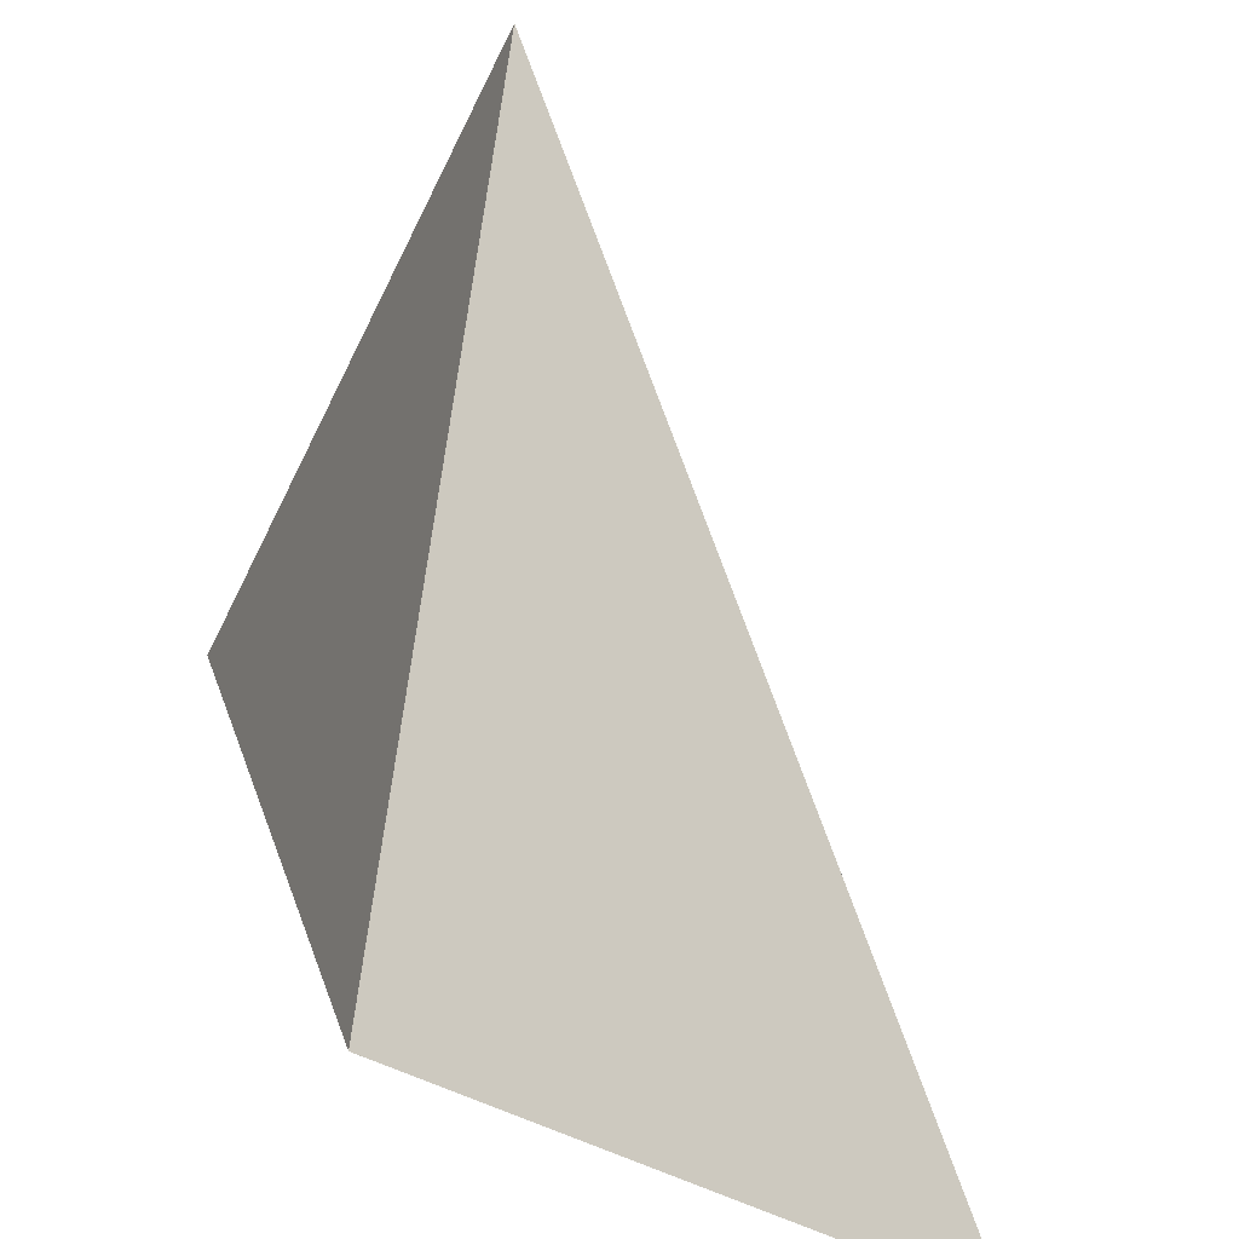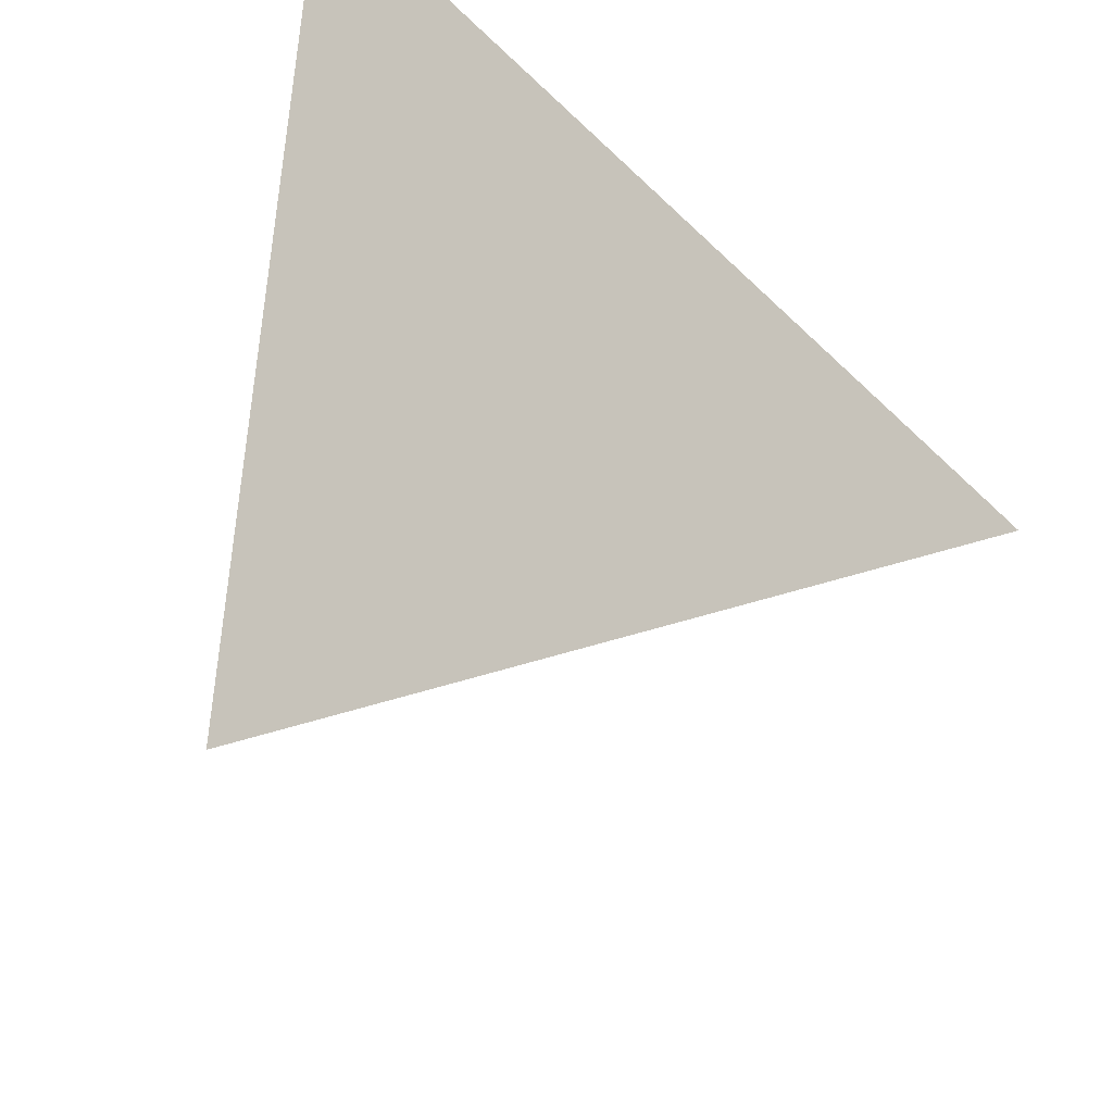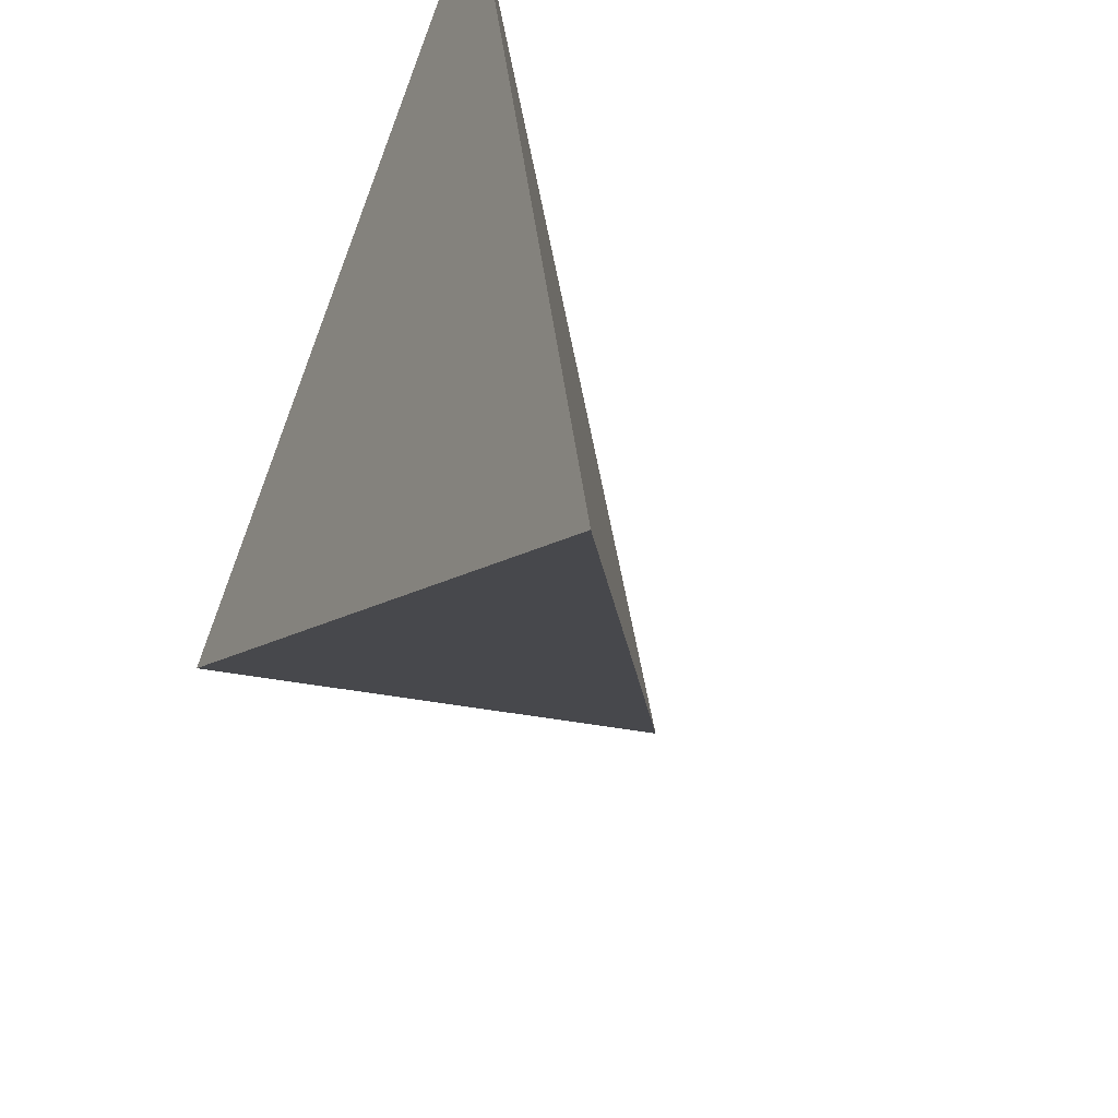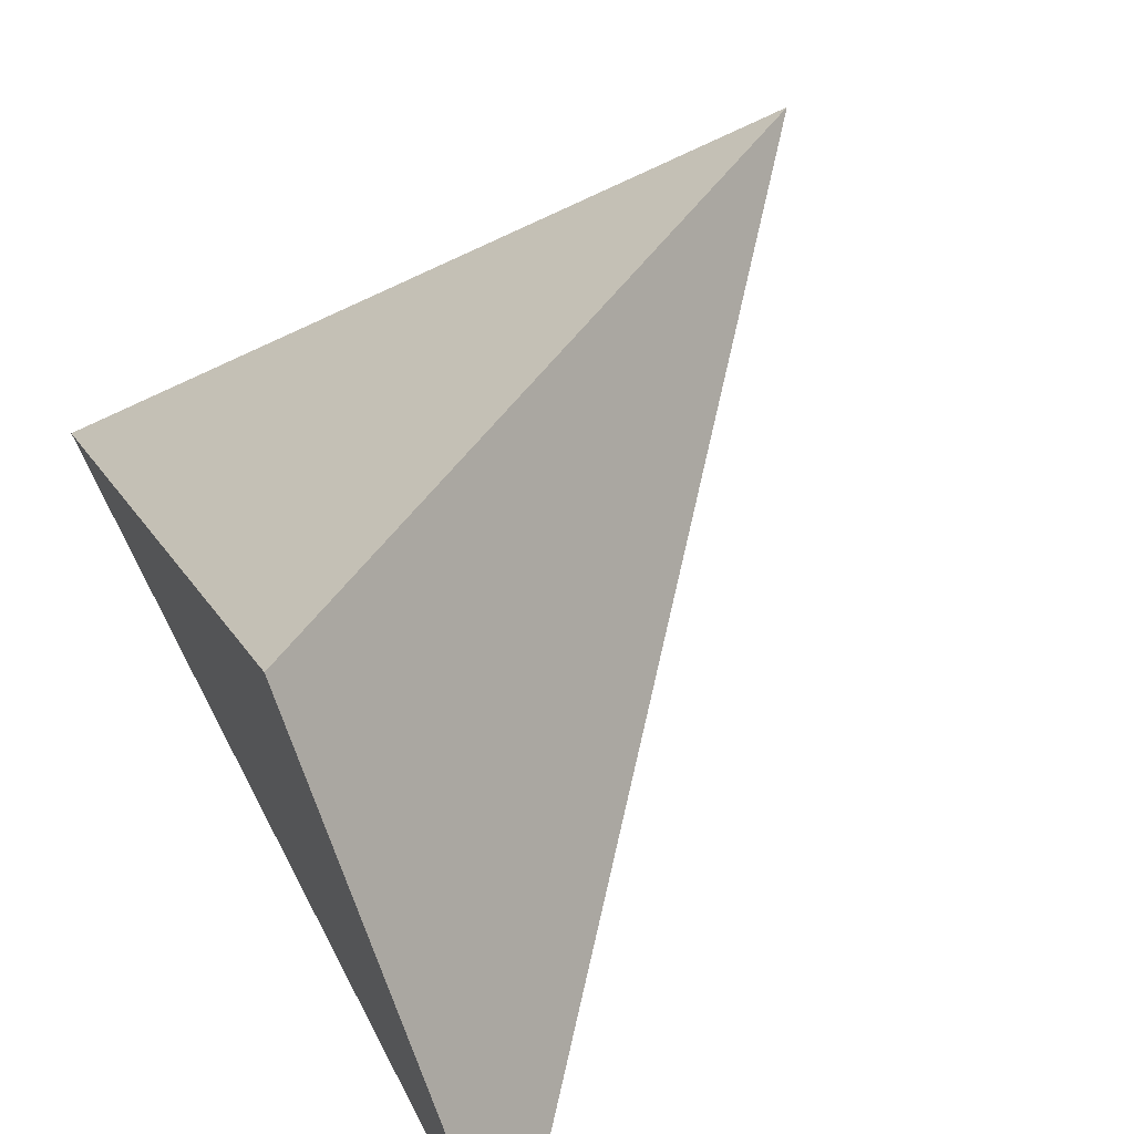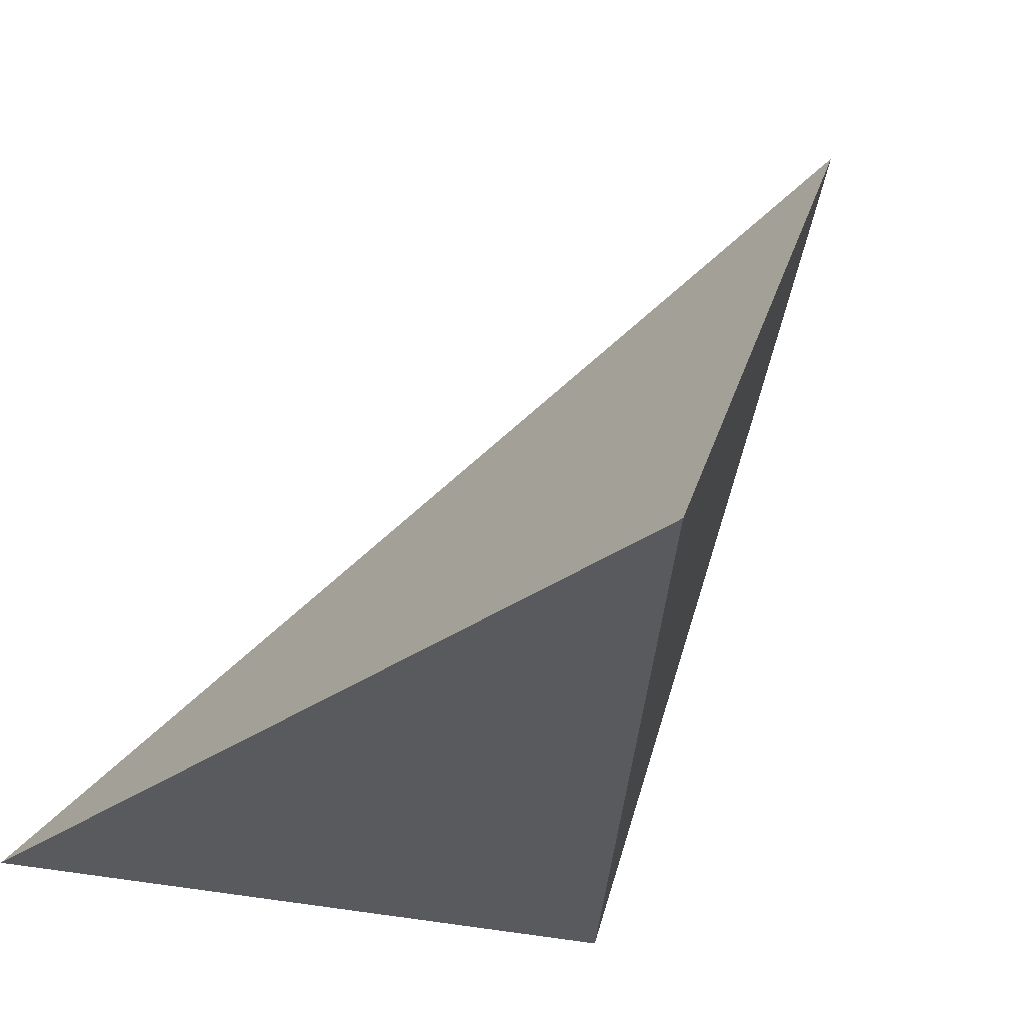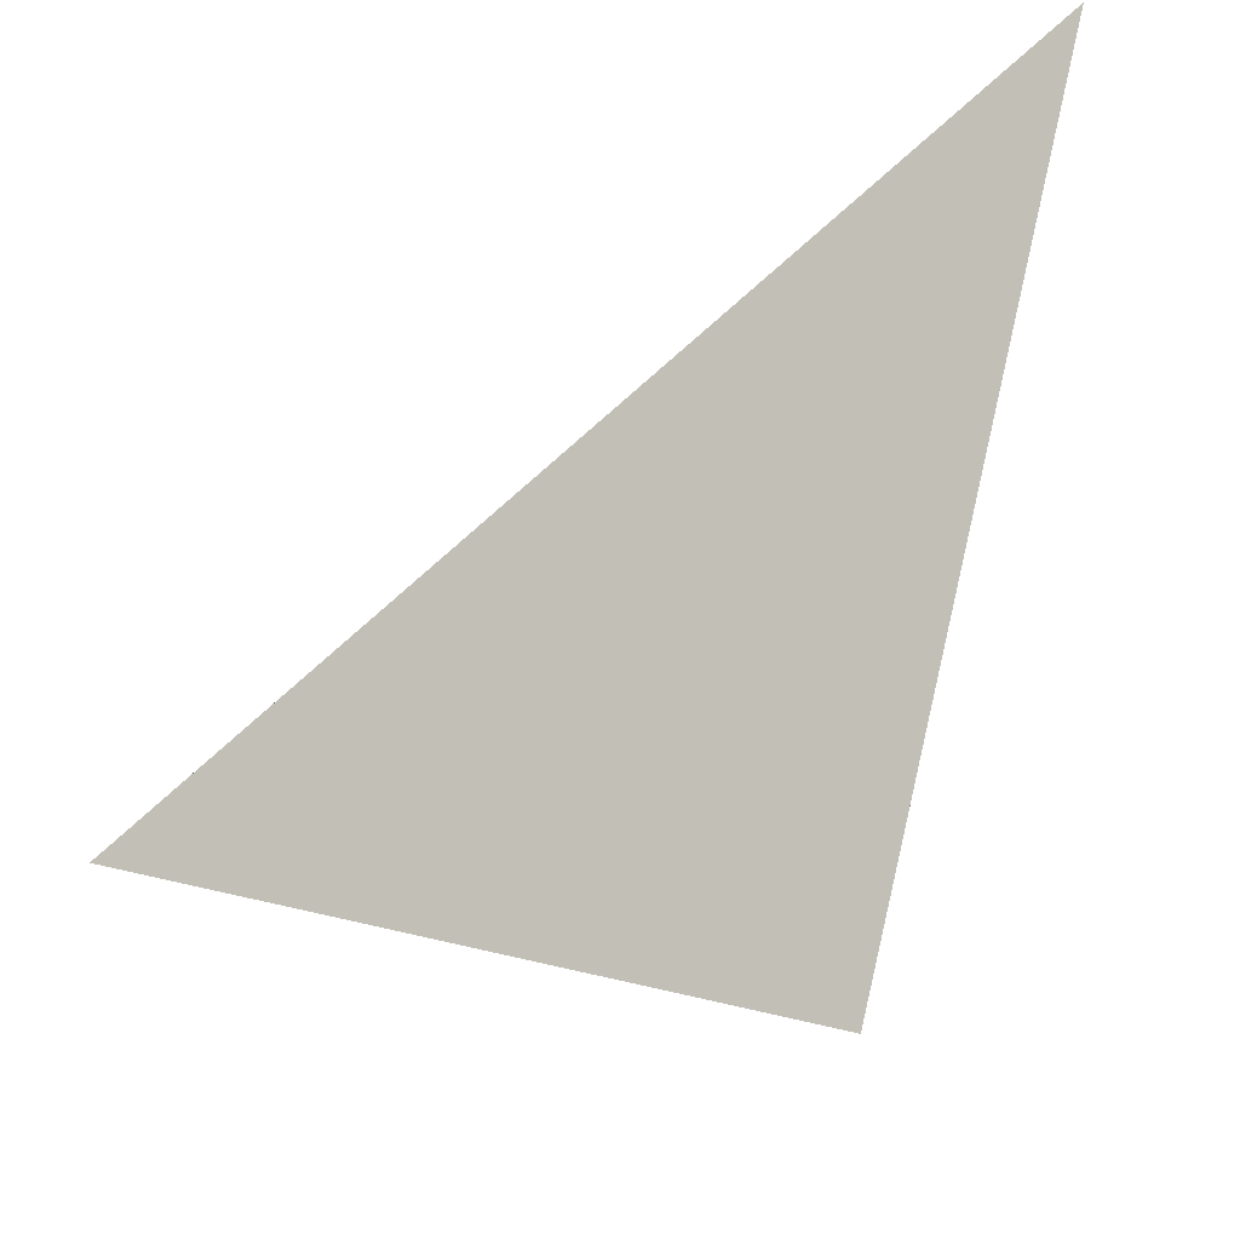
<metadata>
{"format":"obj","ext":"obj","renderer":"f3d","projection":"perspective","resolution":1024,"background":"white","views":[{"elev":-55.7,"azim":173.4,"up":"+Y"},{"elev":57.2,"azim":-158.5,"up":"+Y"},{"elev":-59.2,"azim":145.5,"up":"+Z"},{"elev":-72.8,"azim":133.4,"up":"+Y"},{"elev":38.9,"azim":31.2,"up":"+Y"},{"elev":69.6,"azim":0.2,"up":"+Z"}]}
</metadata>
<code>
v 0.705 1.669 0.6529
v 0.6751 2.025 0.3395
v 0.3926 1.702 0.8039
v 0.8068 2.112 0.7722
f 2 1 3
f 3 1 4
f 4 1 2
f 4 2 3

</code>
